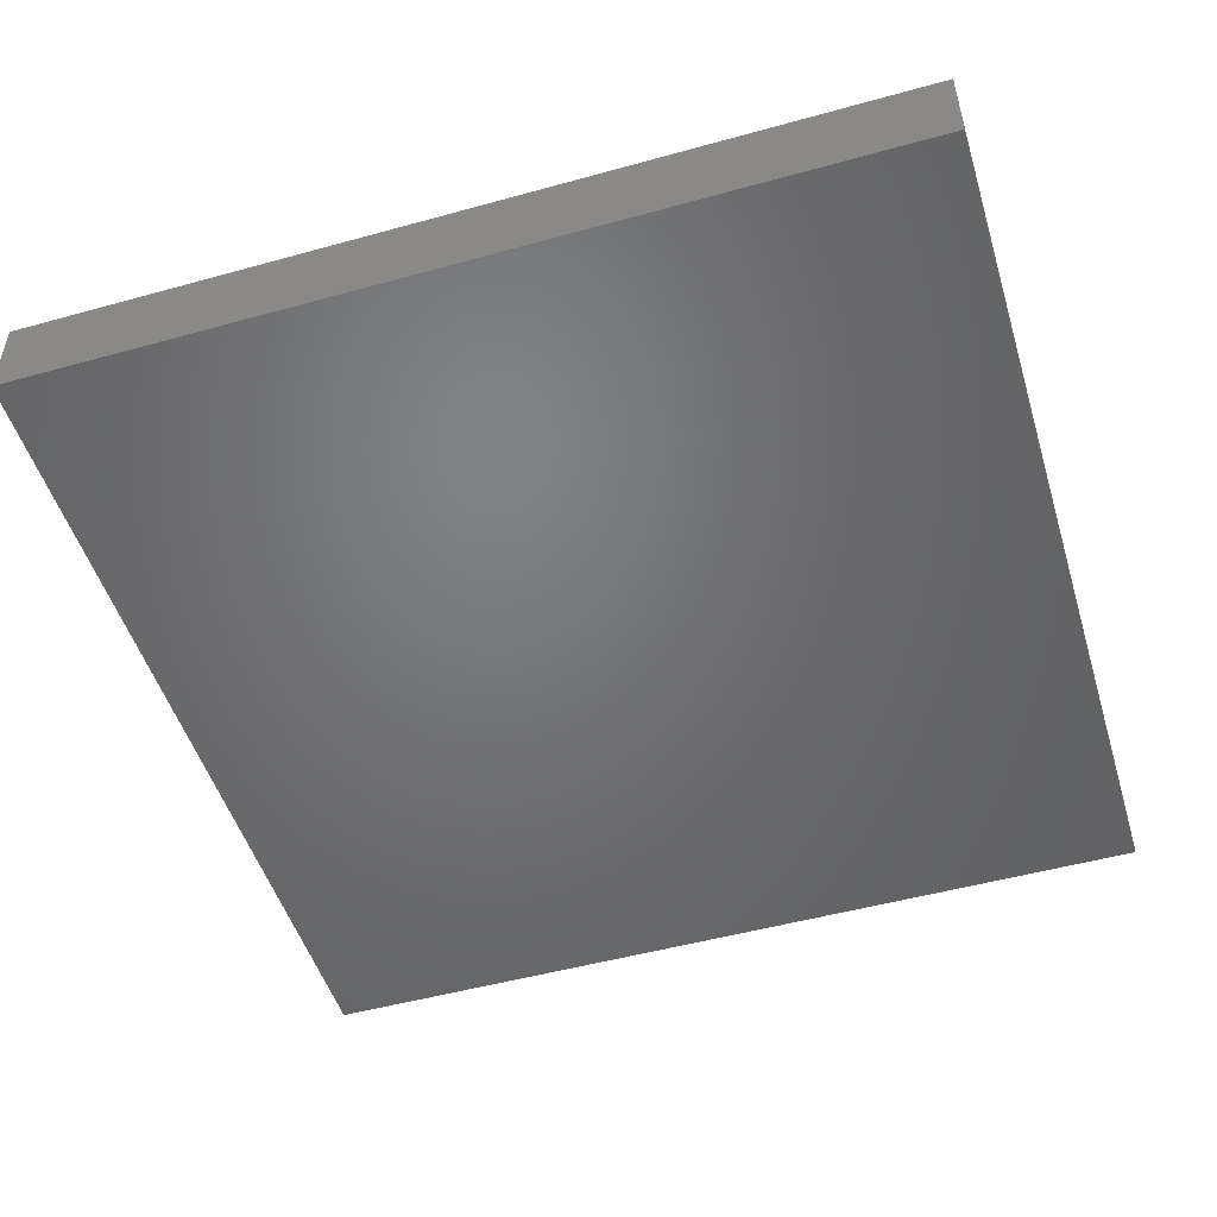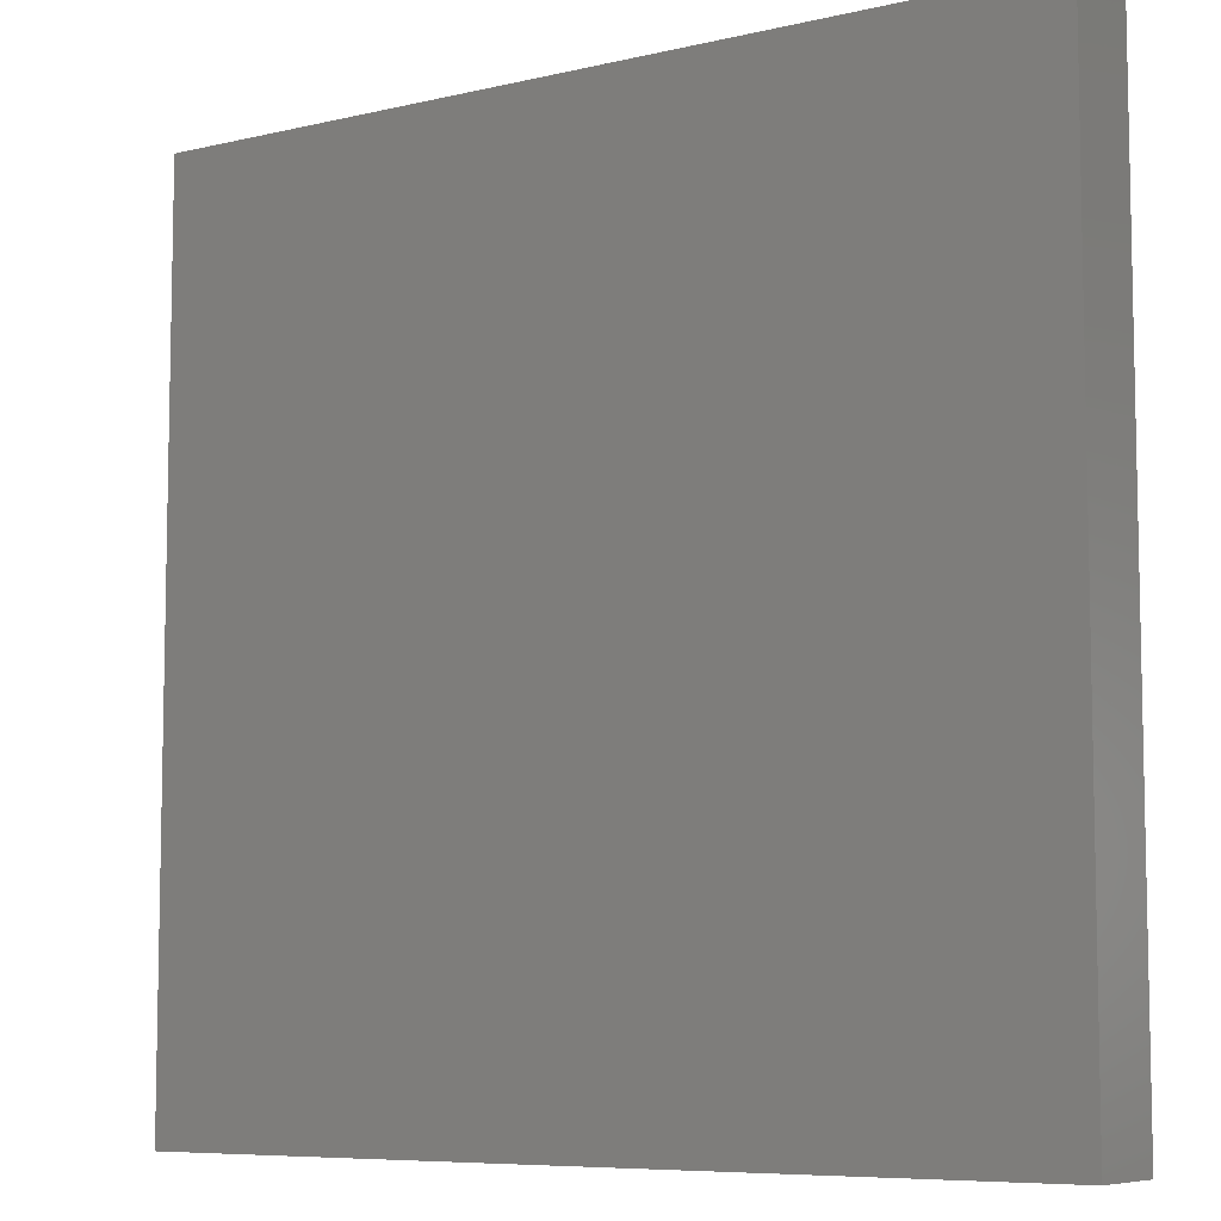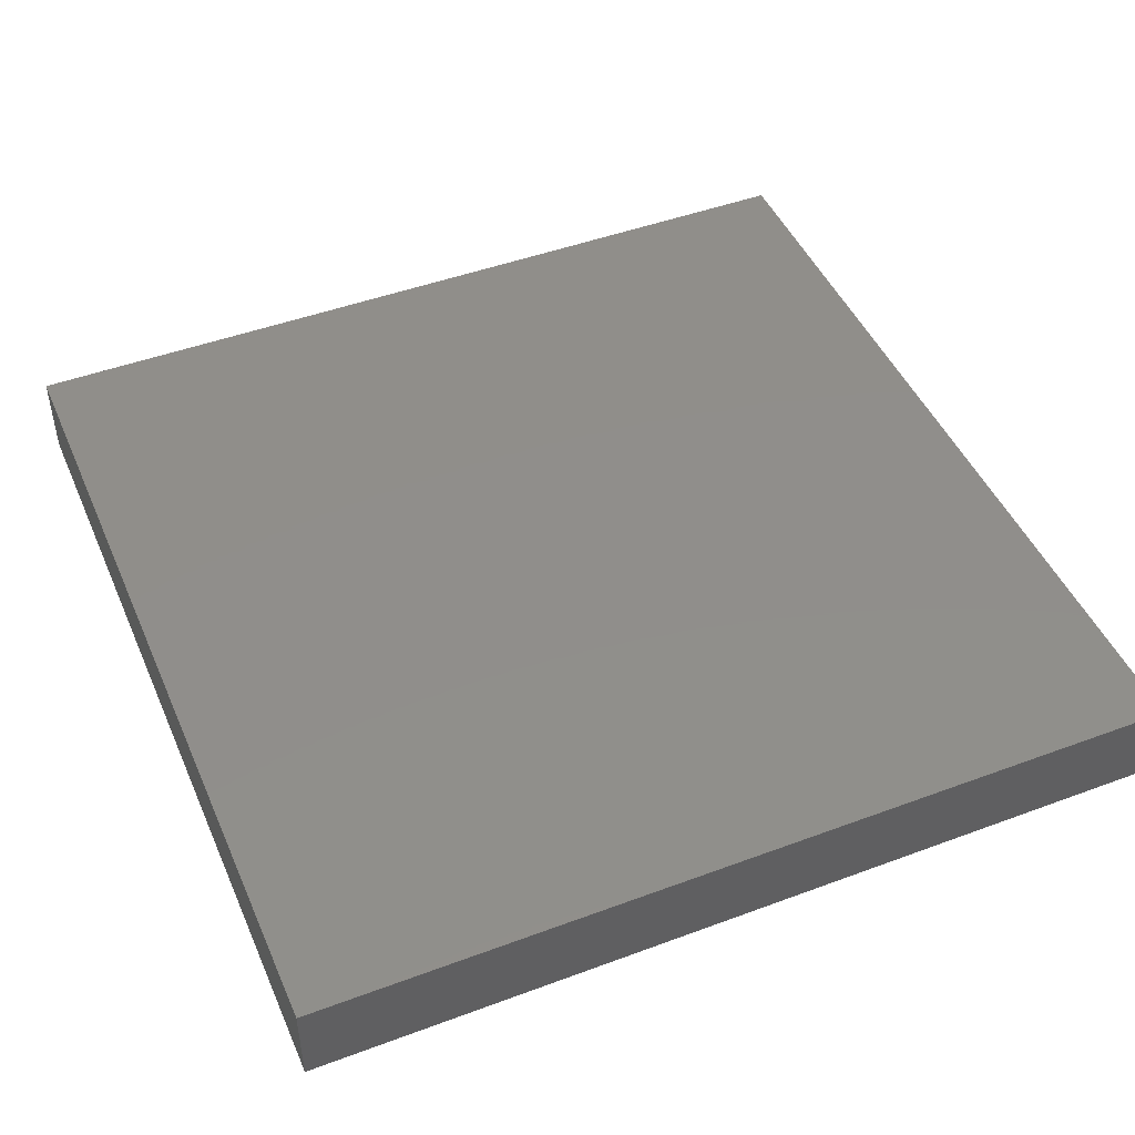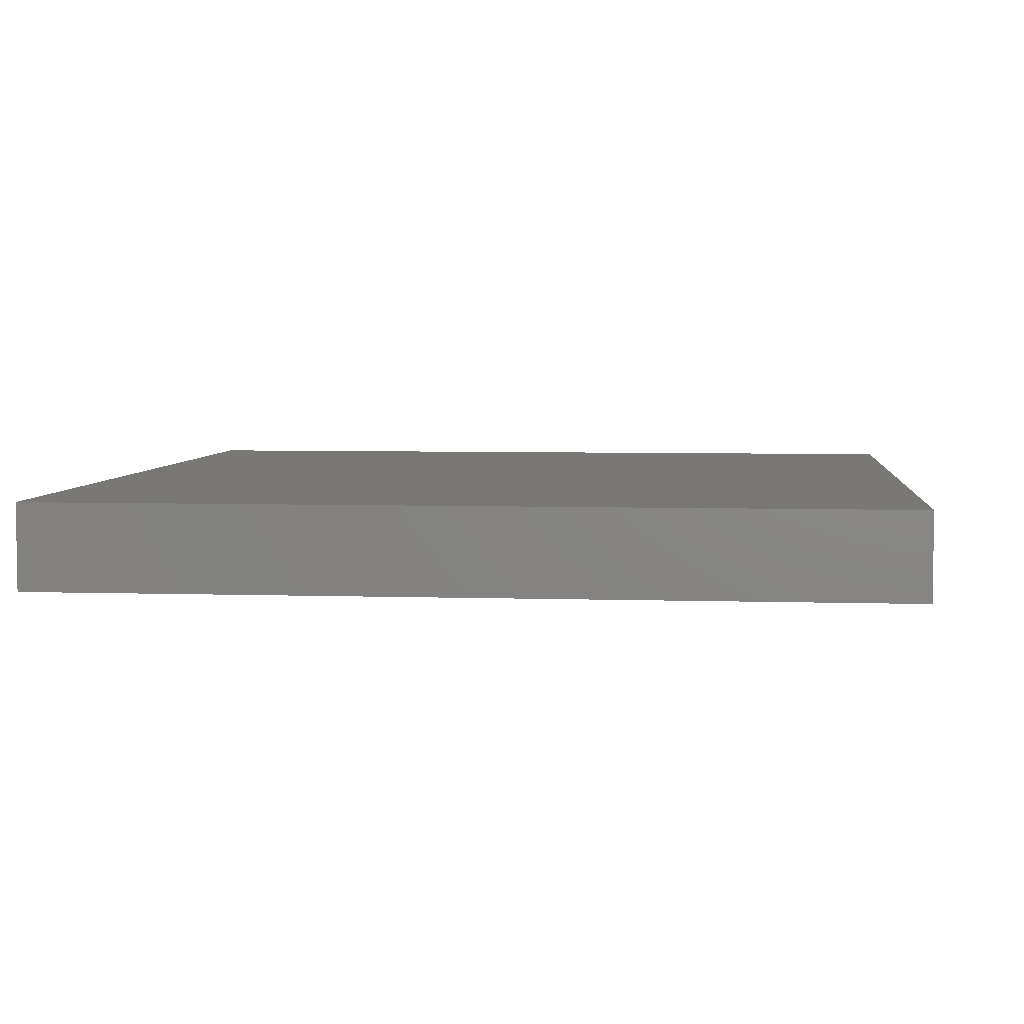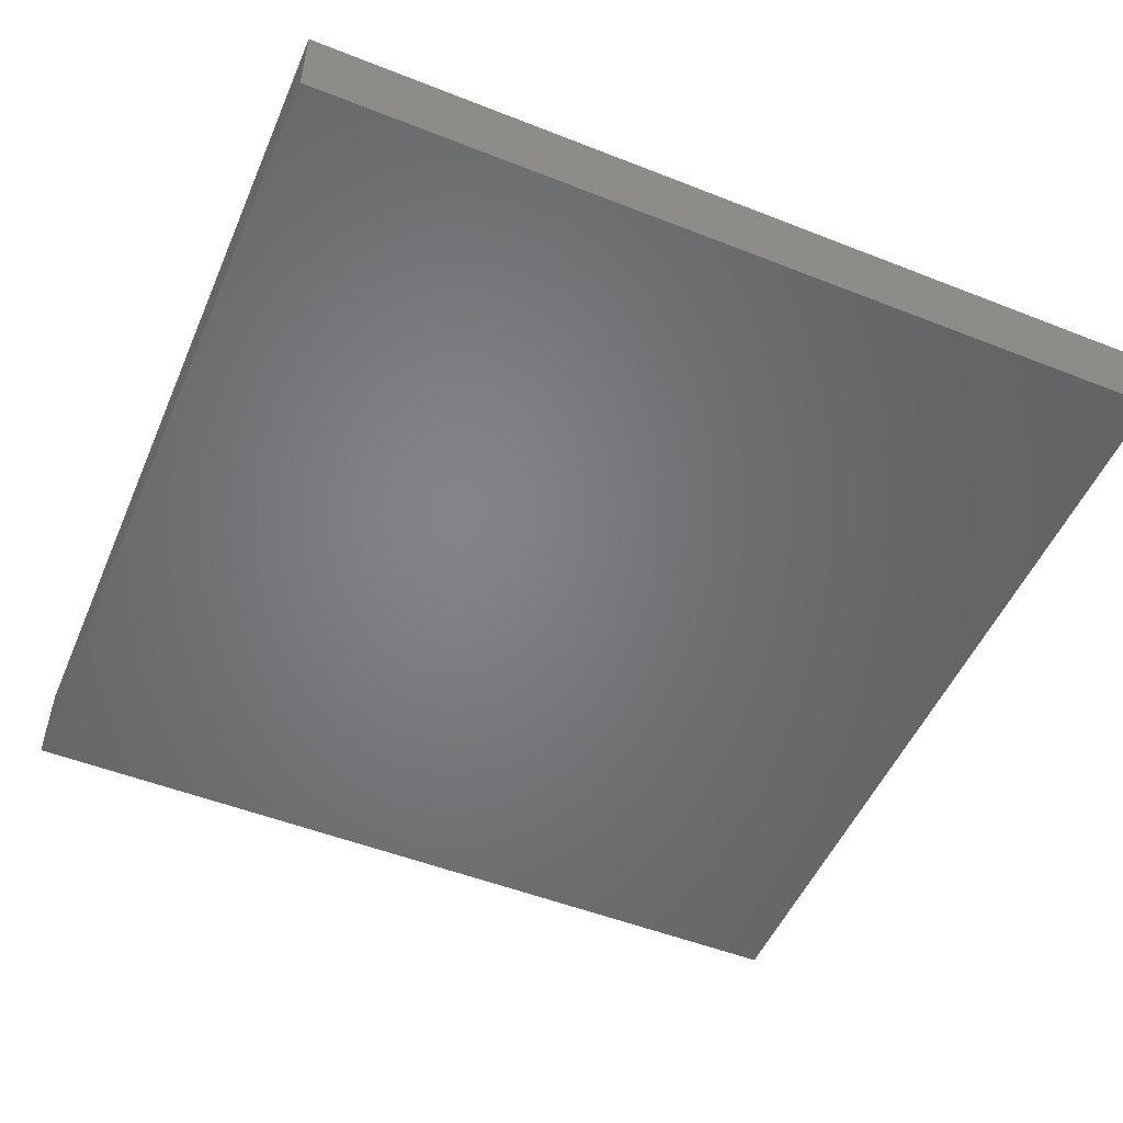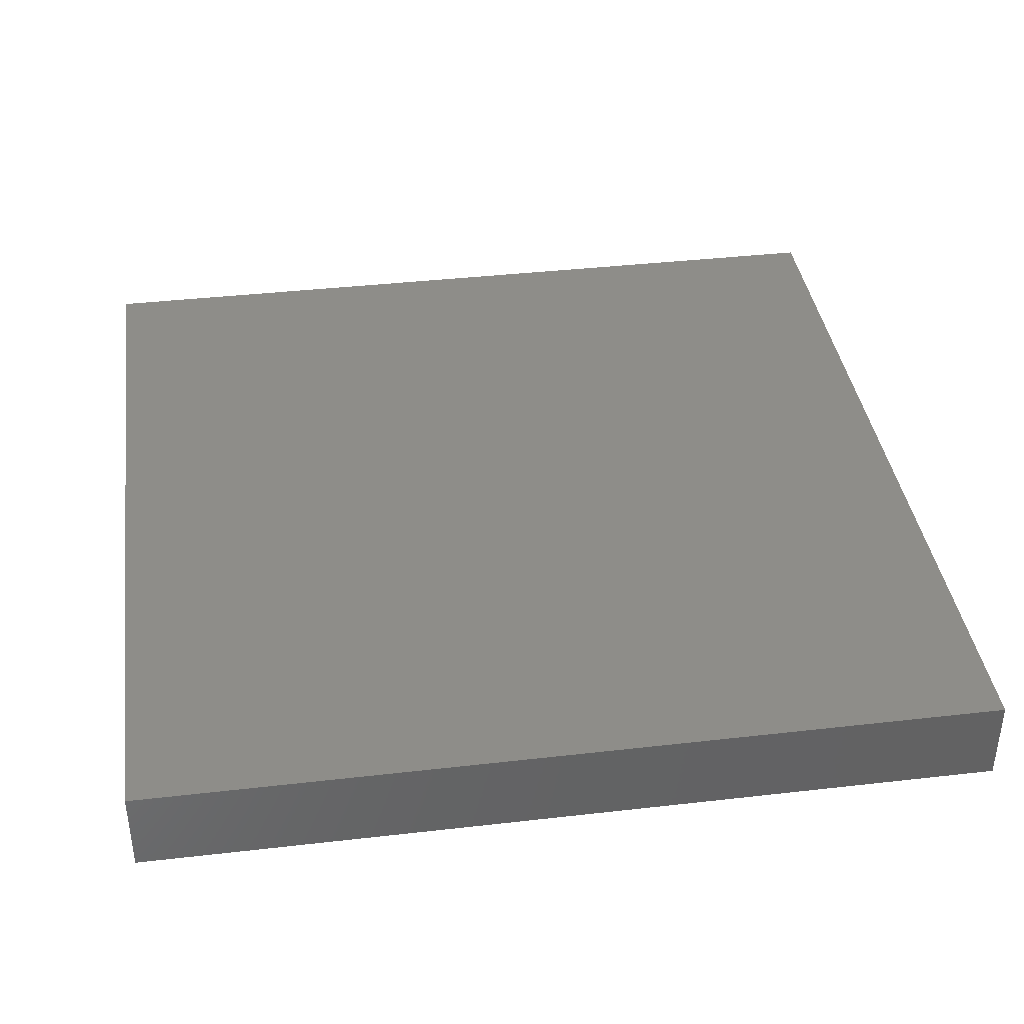
<metadata>
{"format":"stl","ext":"stl","renderer":"f3d","projection":"perspective","resolution":1024,"background":"white","views":[{"elev":-50.3,"azim":106.9,"up":"+Z"},{"elev":-7.5,"azim":-146.3,"up":"+Y"},{"elev":46.7,"azim":157.1,"up":"+Z"},{"elev":5.0,"azim":95.9,"up":"+Z"},{"elev":-51.6,"azim":156.9,"up":"+Z"},{"elev":38.9,"azim":-8.2,"up":"+Z"}]}
</metadata>
<code>
# stl→obj: 8 verts, 12 faces
v -10 10 0
v -10 10 -2
v -10 -10 -2
v -10 -10 0
v 10 10 0
v 10 10 -2
v 10 -10 0
v 10 -10 -2
f 1 2 3
f 3 4 1
f 5 6 2
f 2 1 5
f 7 8 6
f 6 5 7
f 4 3 8
f 8 7 4
f 2 6 8
f 8 3 2
f 4 7 5
f 5 1 4

</code>
